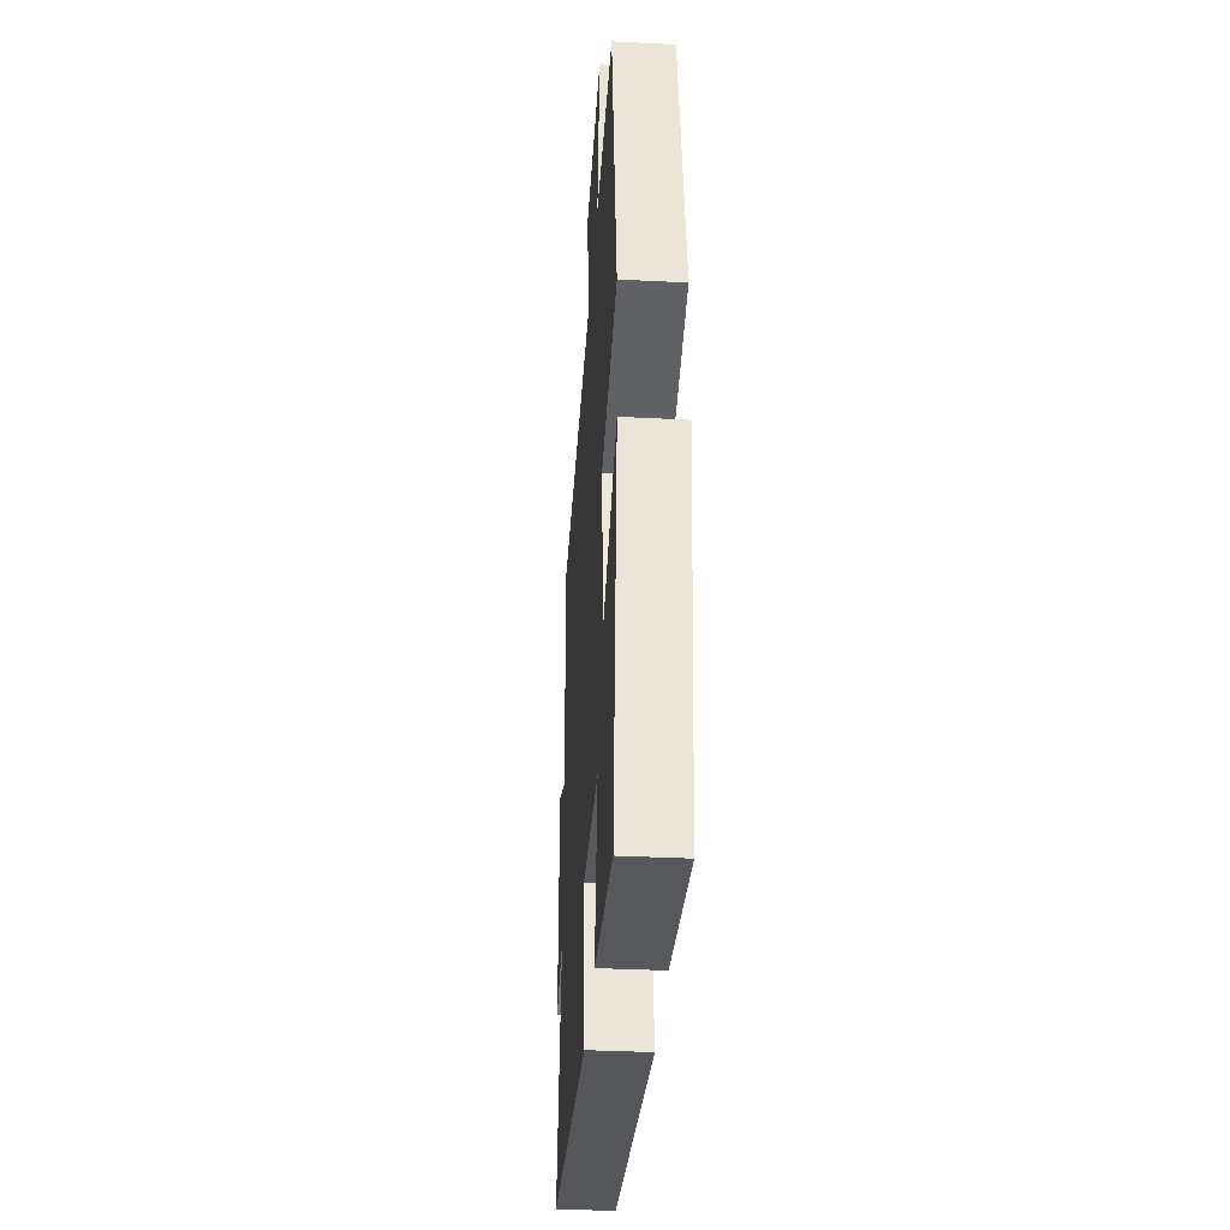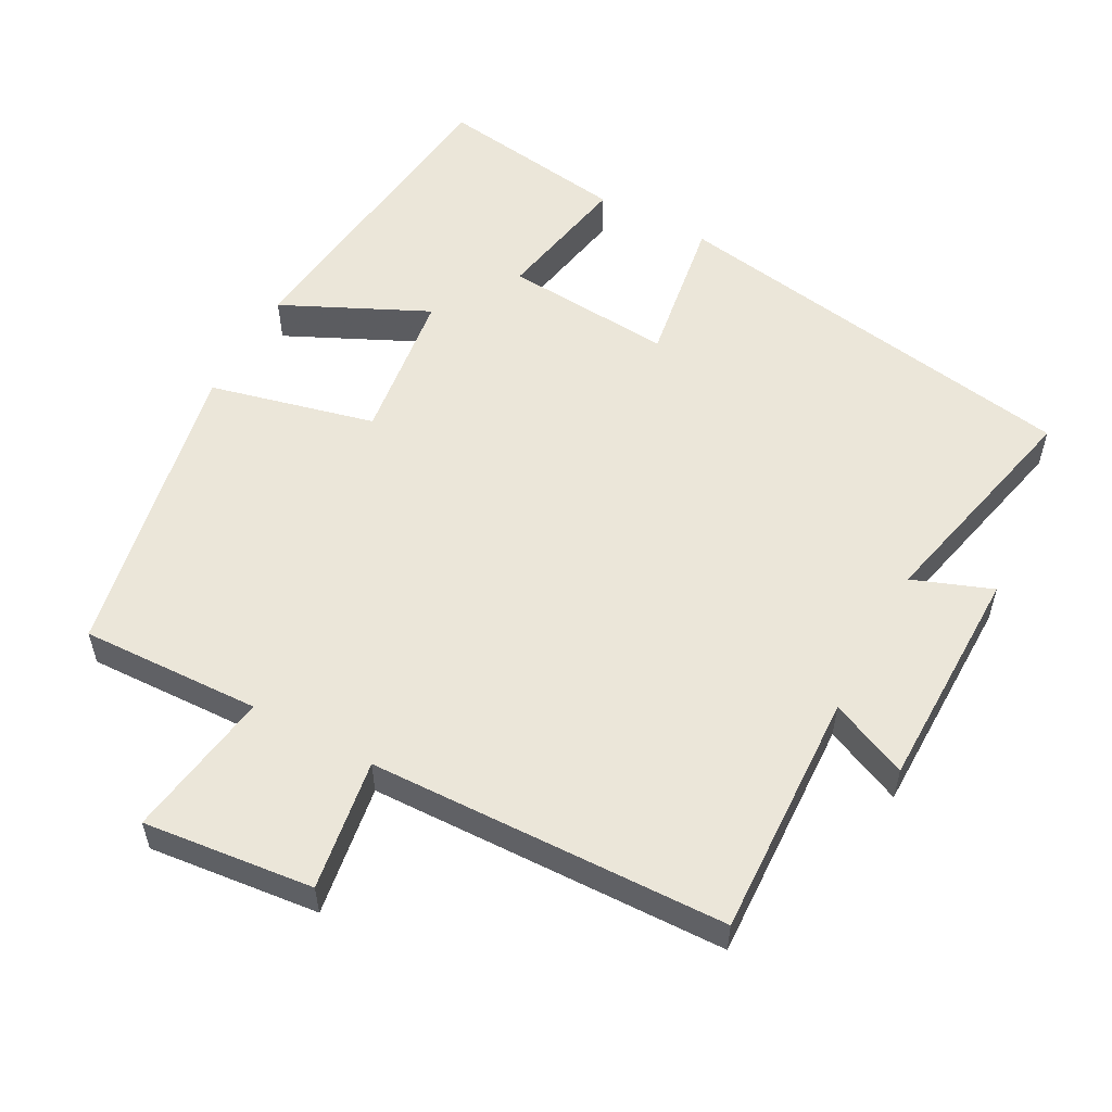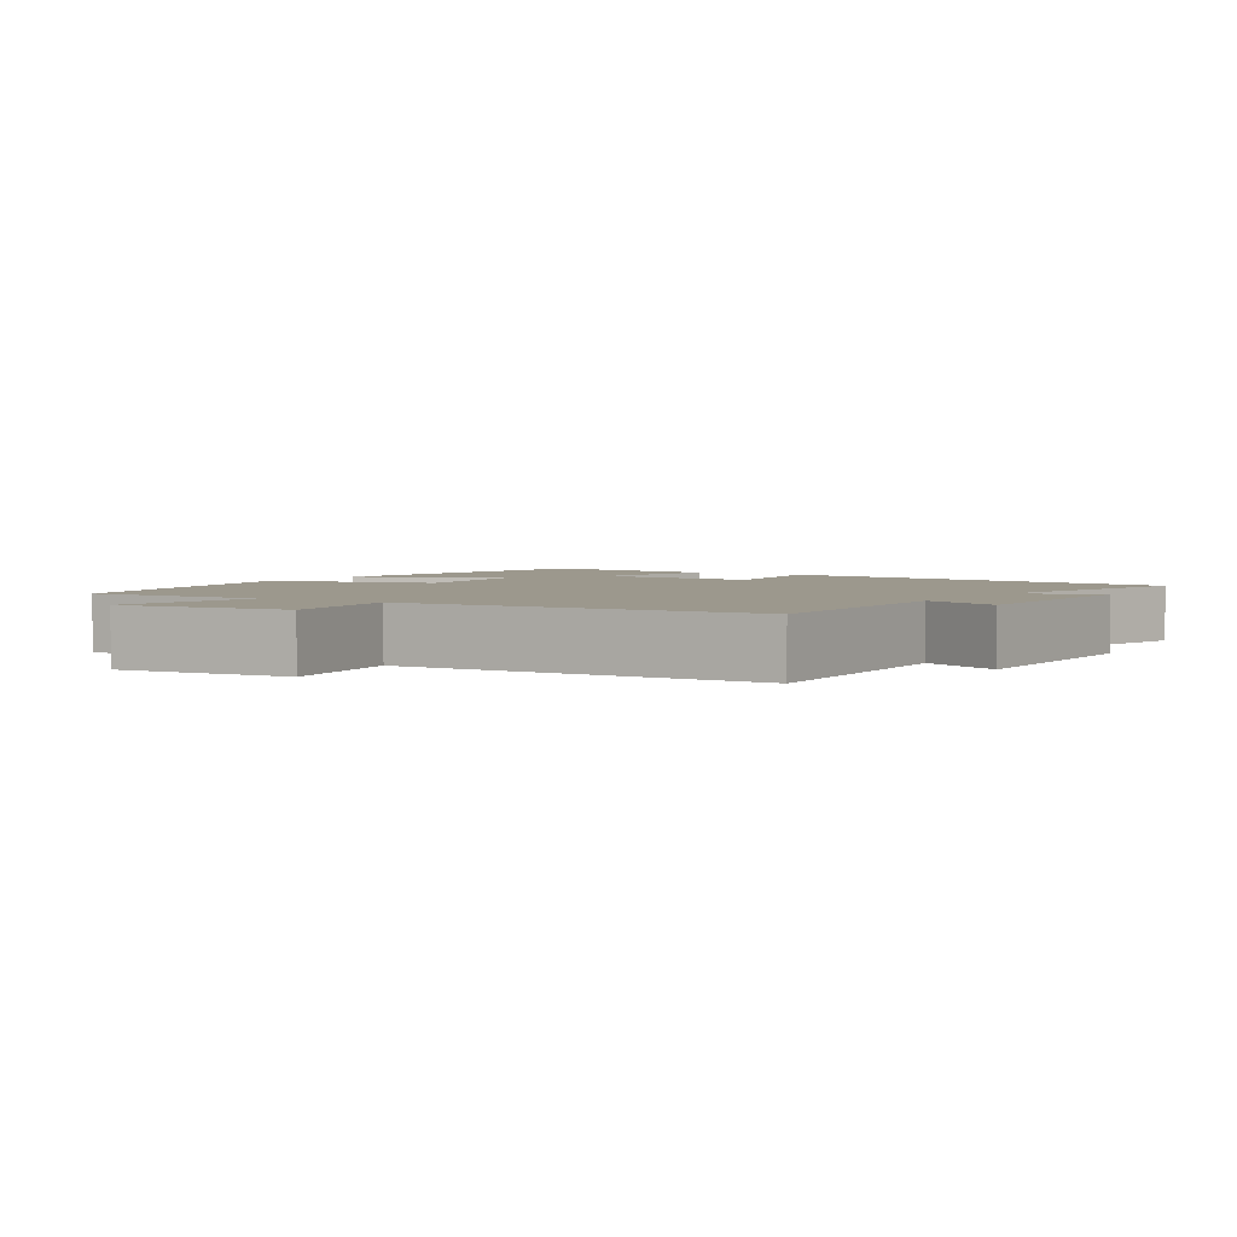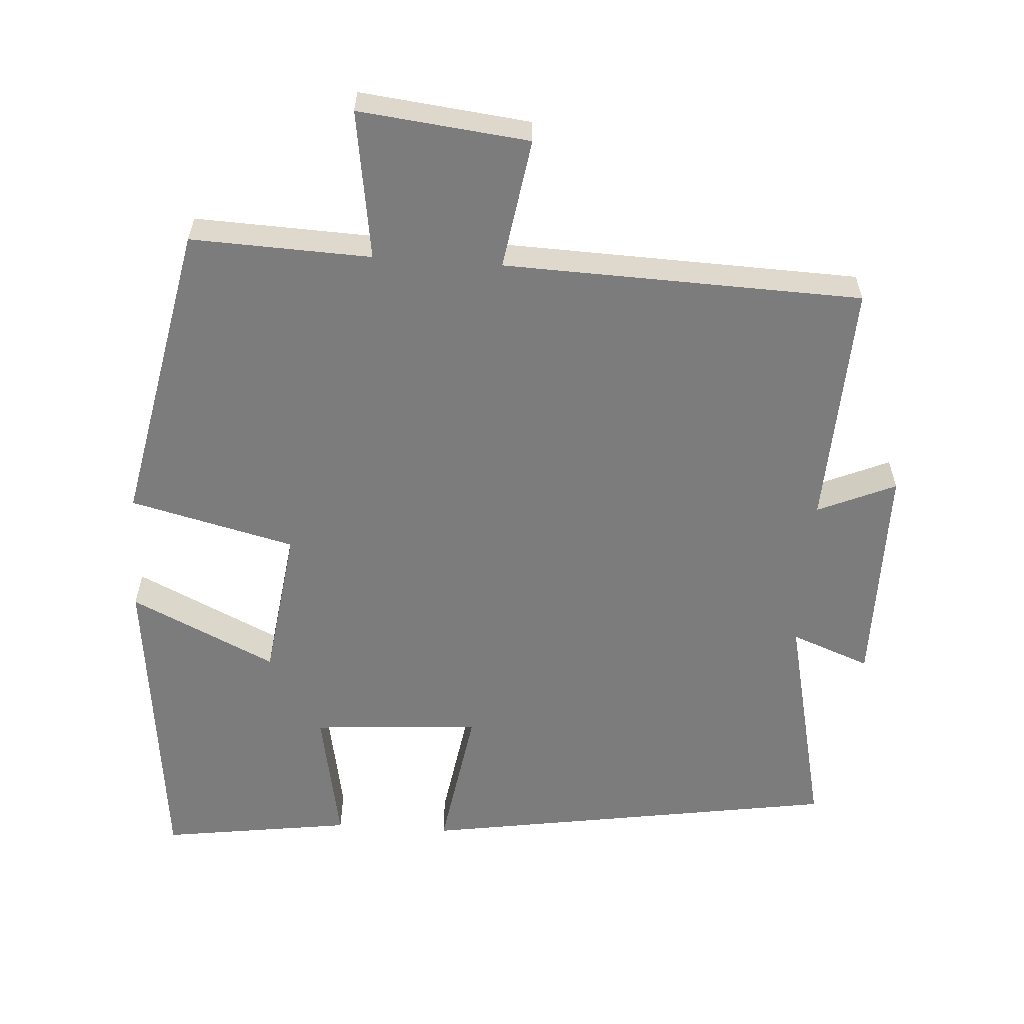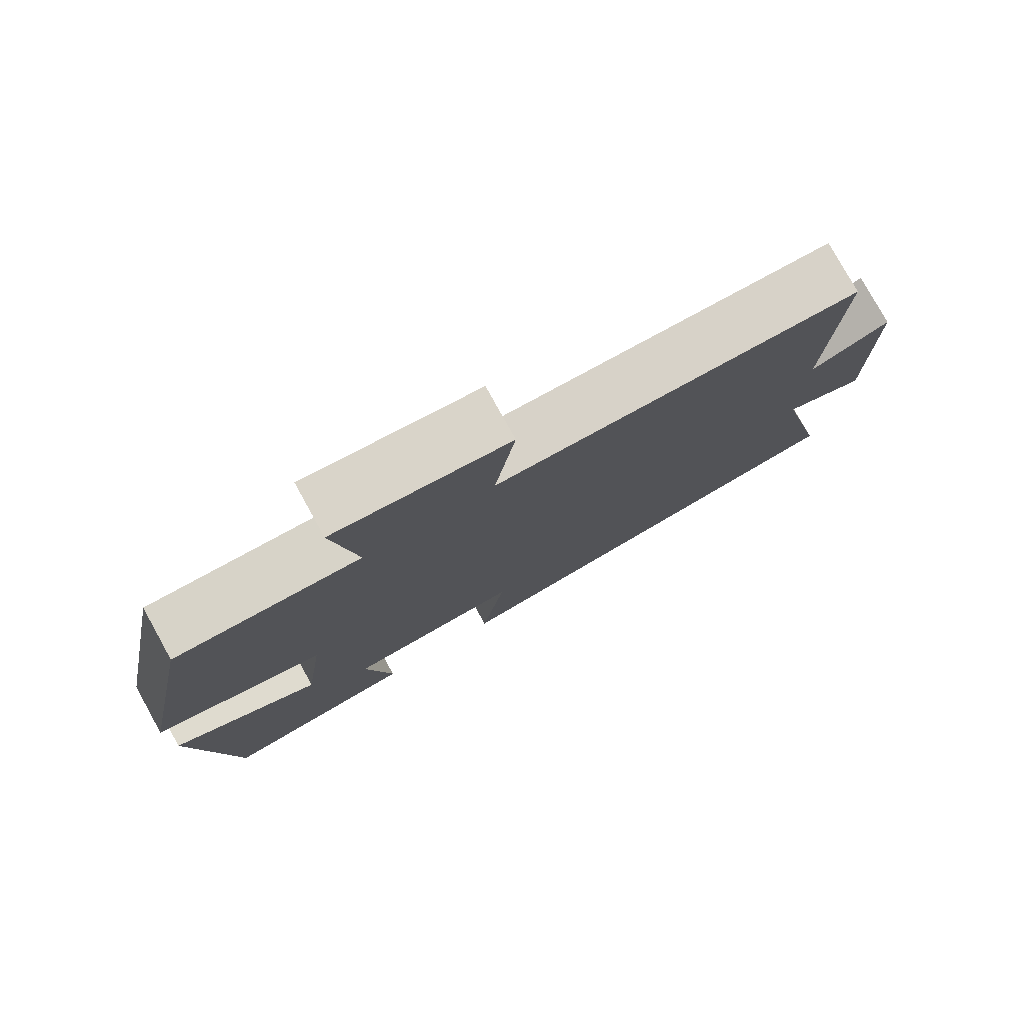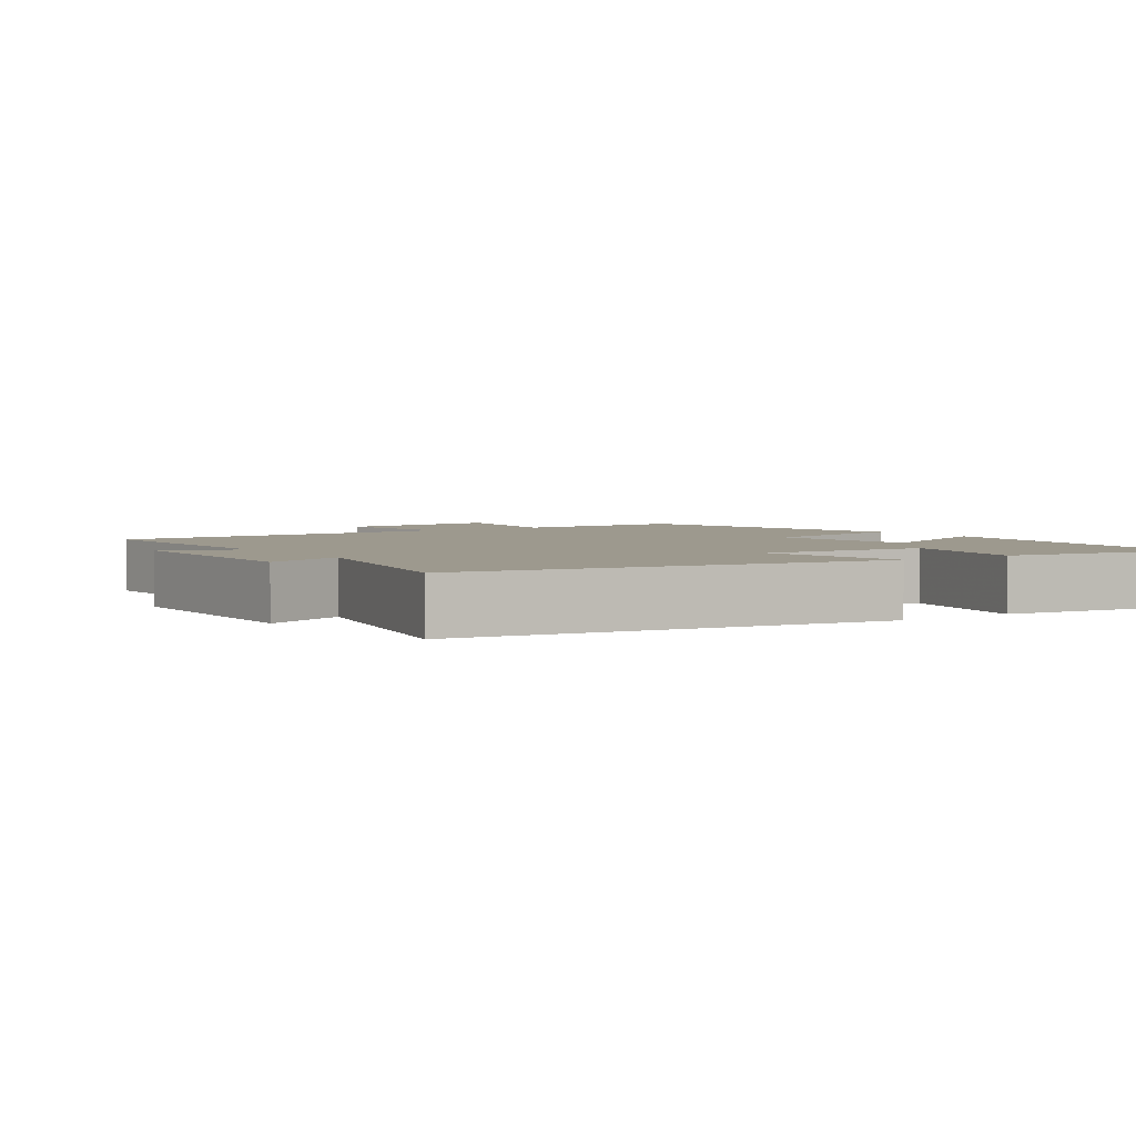
<metadata>
{"format":"obj","ext":"obj","renderer":"f3d","projection":"perspective","resolution":1024,"background":"white","views":[{"elev":-36.1,"azim":-93.8,"up":"+Z"},{"elev":55.6,"azim":28.4,"up":"+Y"},{"elev":3.0,"azim":32.7,"up":"+Y"},{"elev":-58.8,"azim":-4.0,"up":"+Y"},{"elev":78.7,"azim":-29.0,"up":"+Z"},{"elev":3.3,"azim":145.6,"up":"+Y"}]}
</metadata>
<code>
v -0.448 0.07 -0.539
v -0.5 0.07 -0.091
v -0.297 0.07 -0.187
v -0.269 0.07 0.027
v -0.5 0.07 0.083
v -0.417 0.07 0.509
v -0.165 0.07 0.5
v -0.197 0.07 0.709
v 0.041 0.07 0.683
v 0.013 0.07 0.5
v 0.514 0.07 0.485
v 0.5 0.07 0.141
v 0.609 0.07 0.189
v 0.611 0.07 -0.127
v 0.5 0.07 -0.085
v 0.573 0.07 -0.404
v -0.014 0.07 -0.5
v 0.019 0.07 -0.289
v -0.217 0.07 -0.307
v -0.18 0.07 -0.5
v -0.448 0 -0.539
v -0.5 0 -0.091
v -0.297 0 -0.187
v -0.269 0 0.027
v -0.5 0 0.083
v -0.417 0 0.509
v -0.165 0 0.5
v -0.197 0 0.709
v 0.041 0 0.683
v 0.013 0 0.5
v 0.514 0 0.485
v 0.5 0 0.141
v 0.609 0 0.189
v 0.611 0 -0.127
v 0.5 0 -0.085
v 0.573 0 -0.404
v -0.014 0 -0.5
v 0.019 0 -0.289
v -0.217 0 -0.307
v -0.18 0 -0.5
f 19 20 1 2
f 15 16 17 18
f 15 18 19
f 12 13 14 15
f 12 15 19
f 10 11 12 19
f 7 8 9 10
f 7 10 19
f 4 5 6 7
f 3 4 7 19
f 2 3 19
f 22 21 40 39
f 38 37 36 35
f 39 38 35
f 35 34 33 32
f 39 35 32
f 39 32 31 30
f 30 29 28 27
f 39 30 27
f 27 26 25 24
f 39 27 24 23
f 39 23 22
f 1 21 22 2
f 2 22 23 3
f 3 23 24 4
f 4 24 25 5
f 5 25 26 6
f 6 26 27 7
f 7 27 28 8
f 8 28 29 9
f 9 29 30 10
f 10 30 31 11
f 11 31 32 12
f 12 32 33 13
f 13 33 34 14
f 14 34 35 15
f 15 35 36 16
f 16 36 37 17
f 17 37 38 18
f 18 38 39 19
f 19 39 40 20
f 20 40 21 1

</code>
